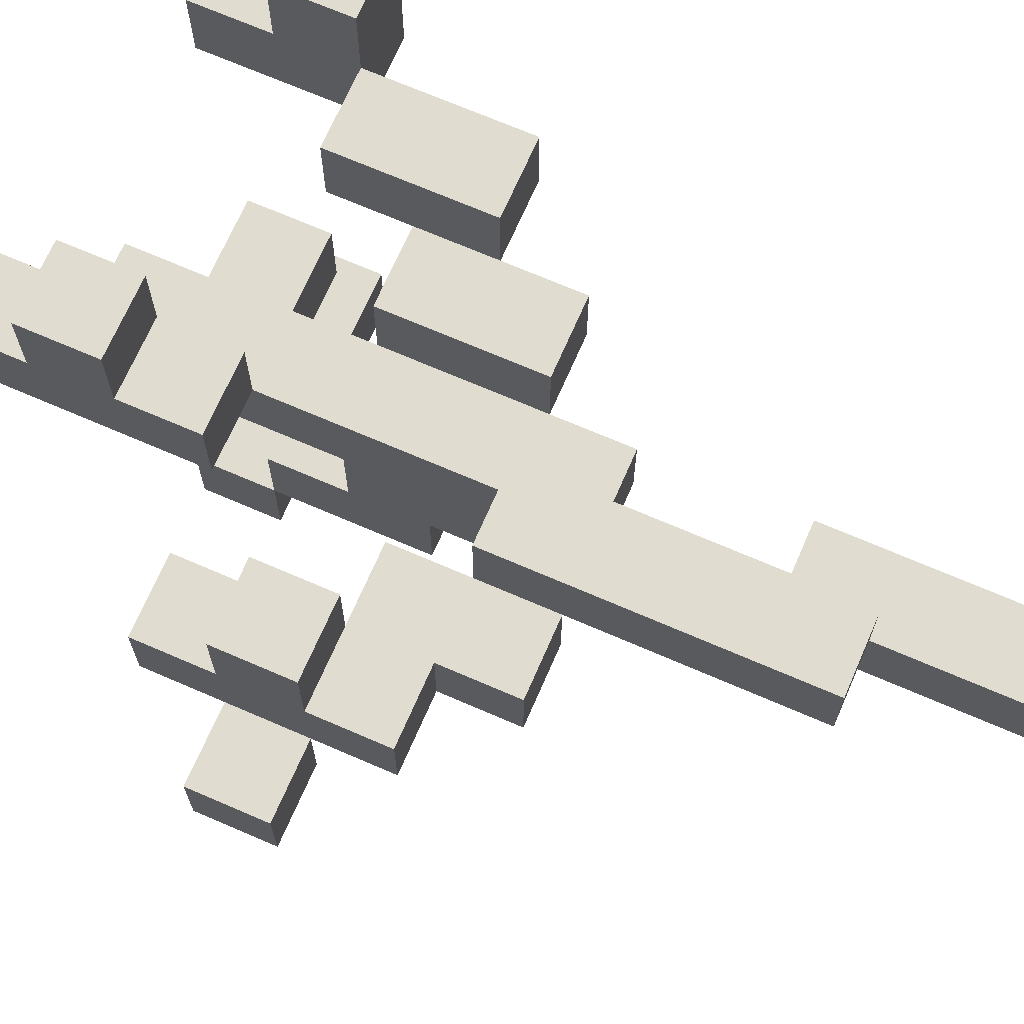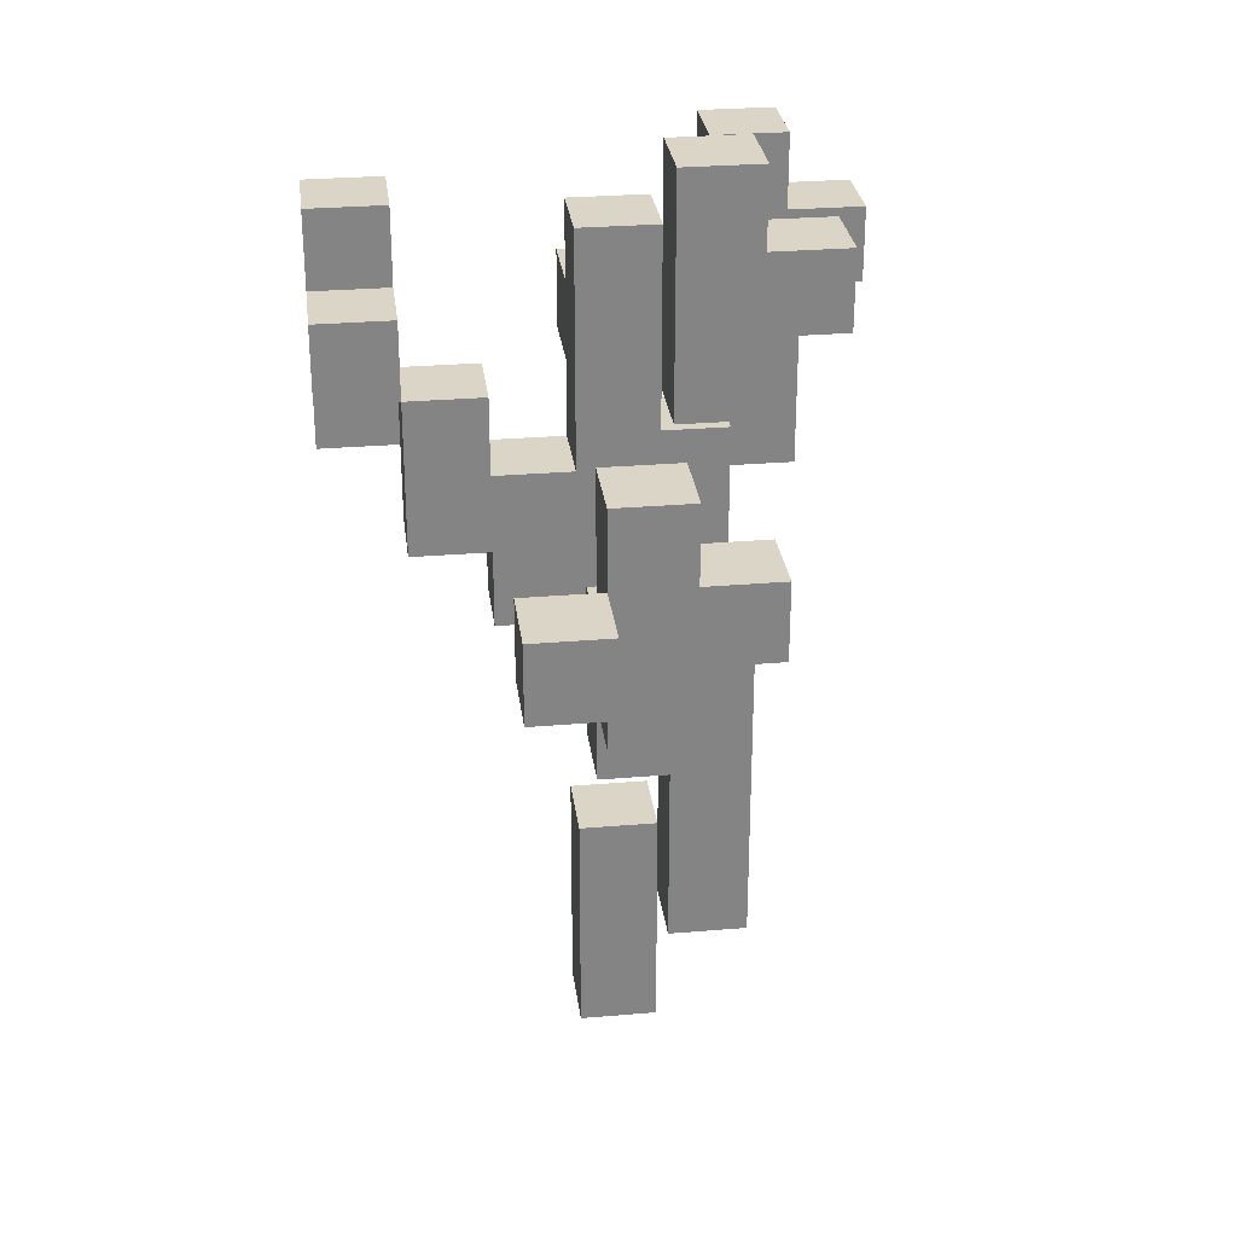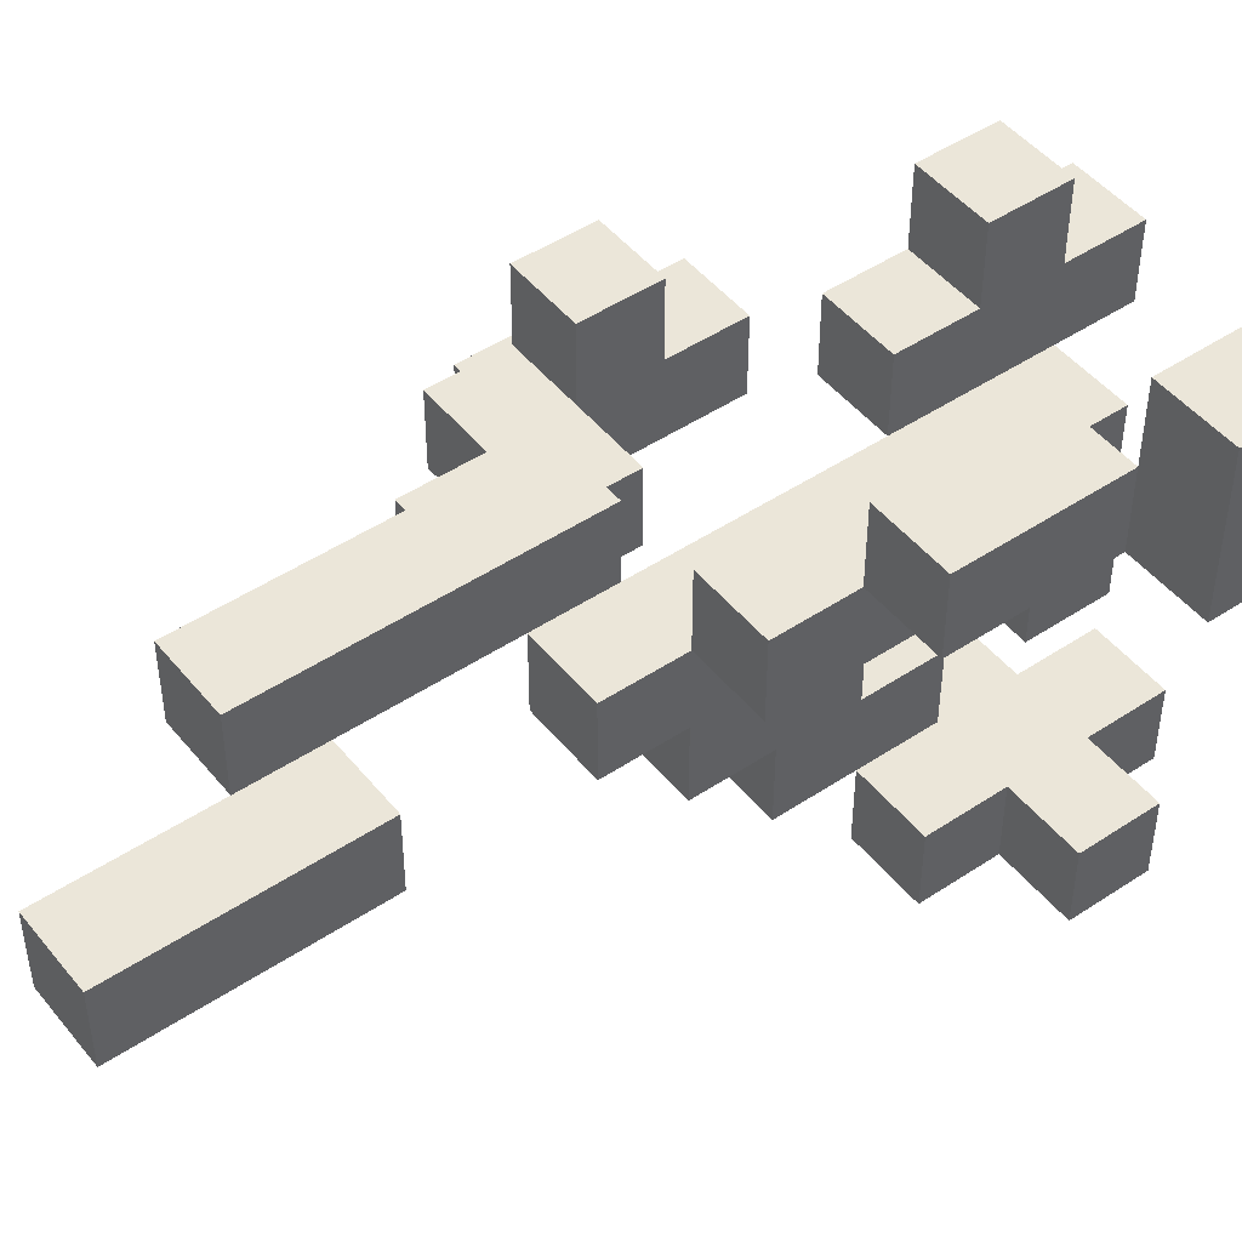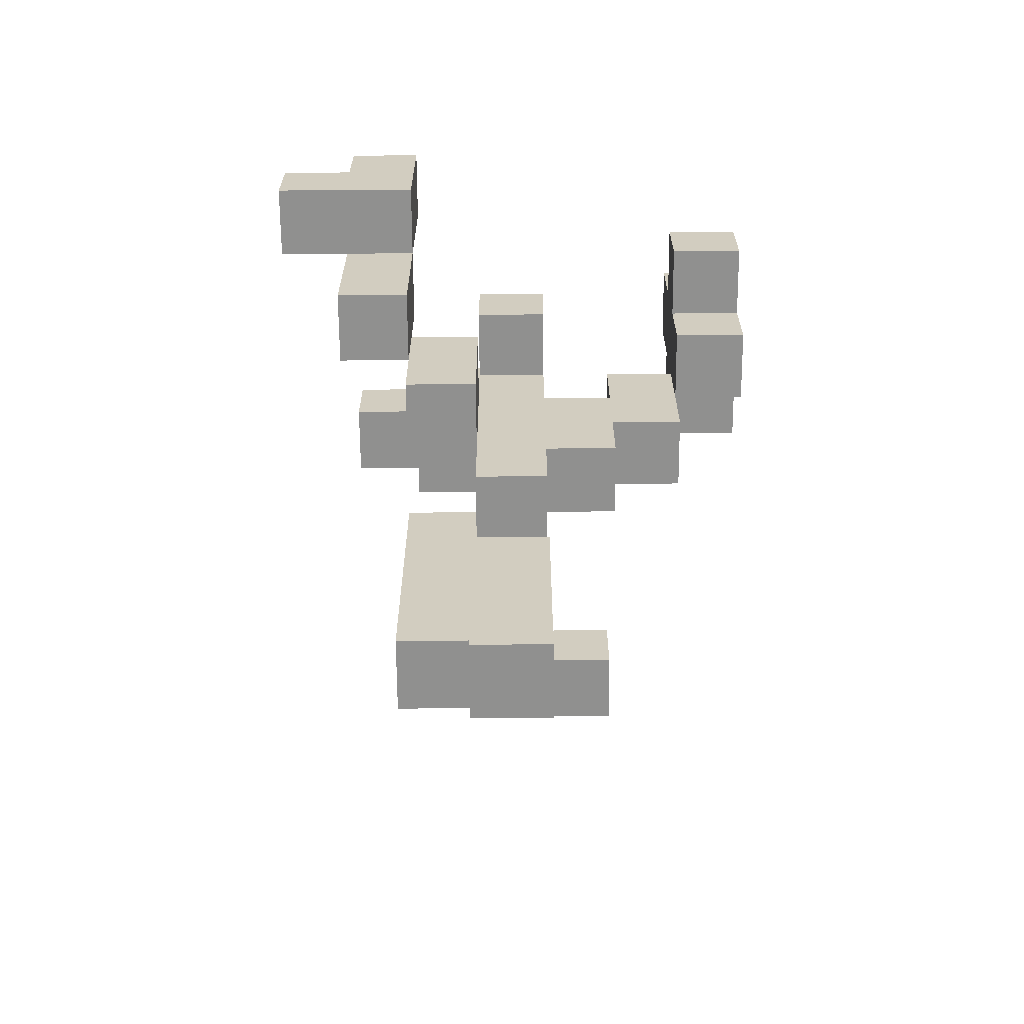
<metadata>
{"format":"obj","ext":"obj","renderer":"f3d","projection":"perspective","resolution":1024,"background":"white","views":[{"elev":69.6,"azim":-66.5,"up":"+Z"},{"elev":29.0,"azim":-97.2,"up":"+Y"},{"elev":47.4,"azim":53.1,"up":"+Z"},{"elev":-65.6,"azim":90.4,"up":"+Y"}]}
</metadata>
<code>
o
v -0.4 0.1 -0.05
v -0.4 0.1 -0.15
v -0.4 0.2 -0.05
v -0.4 0.2 -0.15
v -0.3 0 0.05
v -0.3 0 -0.05
v -0.3 0.1 0.15
v -0.3 0.1 0.05
v -0.3 0.1 -0.05
v -0.3 0.2 0.15
v -0.3 0.2 0.05
v -0.3 0.2 -0.05
v -0.3 0.3 0.05
v -0.3 0.3 -0.05
v -0.2 -0.1 0.05
v -0.2 -0.1 -0.05
v -0.2 0 0.05
v -0.2 0 -0.05
v -0.1 -0.4 0.15
v -0.1 -0.4 0.05
v -0.1 -0.1 0.05
v -0.1 0 0.15
v -0.1 0 0.05
v -0.1 0.3 0.15
v -0.1 0.3 0.05
v -0.1 0.4 0.25
v -0.1 0.4 0.15
v -0.1 0.5 0.25
v -0.1 0.5 0.15
v -0.1 0.5 0.05
v -0.1 0.6 0.15
v -0.1 0.6 0.05
v 0 -0.6 0.05
v 0 -0.6 -0.05
v 0 -0.4 0.05
v 0 -0.3 0.05
v 0 -0.3 -0.05
v 0 -0.1 0.05
v 0 -0.1 -0.05
v 0 0 0.05
v 0 0 -0.05
v 0 0 -0.15
v 0 0.1 -0.15
v 0 0.1 -0.25
v 0 0.2 -0.05
v 0 0.2 -0.15
v 0 0.3 0.05
v 0 0.3 -0.15
v 0 0.3 -0.25
v 0 0.3 -0.35
v 0 0.4 0.05
v 0 0.4 -0.05
v 0 0.4 -0.25
v 0 0.4 -0.35
v 0 0.5 0.05
v 0 0.5 -0.05
v 0.1 0 0.15
v 0.1 0 0.05
v 0.1 0.2 0.15
v 0.1 0.2 0.05
v 0.1 0.2 -0.25
v 0.1 0.2 -0.35
v 0.1 0.3 -0.25
v 0.1 0.3 -0.35
v 0.1 0.4 -0.25
v 0.1 0.4 -0.35
v 0.1 0.5 -0.25
v 0.1 0.5 -0.35
v 0.2 0.1 0.25
v 0.2 0.1 0.15
v 0.2 0.2 0.15
v 0.2 0.3 0.25
v 0.2 0.3 0.15
v 0.3 0.3 0.35
v 0.3 0.3 0.25
v 0.3 0.3 0.15
v 0.3 0.4 0.35
v 0.3 0.4 0.25
v 0.3 0.4 0.15
v 0.3 0.5 0.25
v 0.3 0.5 0.15
v -0.3 0.1 -0.05
v -0.3 0.1 -0.15
v -0.3 0.2 -0.05
v -0.3 0.2 -0.15
v -0.2 0.1 0.15
v -0.2 0.1 0.05
v -0.2 0.1 -0.05
v -0.2 0.2 0.15
v -0.2 0.2 0.05
v -0.2 0.2 -0.05
v -0.2 0.3 0.05
v -0.2 0.3 -0.05
v -0.1 -0.1 0.05
v -0.1 -0.1 -0.05
v -0.1 0 0.05
v -0.1 0.1 0.05
v -0.1 0.1 -0.05
v 0 -0.4 0.15
v 0 -0.4 0.05
v 0 -0.3 0.05
v 0 -0.1 0.05
v 0 0 0.15
v 0 0 0.05
v 0 0.3 0.15
v 0 0.3 0.05
v 0 0.4 0.25
v 0 0.4 0.15
v 0 0.4 0.05
v 0 0.5 0.25
v 0 0.5 0.15
v 0 0.5 0.05
v 0 0.6 0.15
v 0 0.6 0.05
v 0.1 -0.6 0.05
v 0.1 -0.6 -0.05
v 0.1 -0.3 0.05
v 0.1 -0.3 -0.05
v 0.1 -0.1 0.05
v 0.1 -0.1 -0.05
v 0.1 0 0.05
v 0.1 0 -0.05
v 0.1 0 -0.15
v 0.1 0.1 -0.15
v 0.1 0.1 -0.25
v 0.1 0.2 0.05
v 0.1 0.2 -0.05
v 0.1 0.2 -0.15
v 0.1 0.2 -0.25
v 0.1 0.3 0.05
v 0.1 0.3 -0.05
v 0.1 0.3 -0.15
v 0.1 0.3 -0.25
v 0.1 0.4 0.05
v 0.1 0.4 -0.05
v 0.1 0.5 0.05
v 0.1 0.5 -0.05
v 0.2 0 0.15
v 0.2 0 0.05
v 0.2 0.1 0.15
v 0.2 0.2 0.15
v 0.2 0.2 0.05
v 0.2 0.2 -0.25
v 0.2 0.2 -0.35
v 0.2 0.3 0.05
v 0.2 0.3 -0.05
v 0.2 0.3 -0.25
v 0.2 0.3 -0.35
v 0.2 0.4 0.05
v 0.2 0.4 -0.05
v 0.2 0.4 -0.25
v 0.2 0.4 -0.35
v 0.2 0.5 -0.25
v 0.2 0.5 -0.35
v 0.3 0.1 0.25
v 0.3 0.1 0.15
v 0.3 0.3 0.25
v 0.3 0.3 0.15
v 0.3 0.3 -0.25
v 0.3 0.3 -0.35
v 0.3 0.4 -0.25
v 0.3 0.4 -0.35
v 0.4 0.3 0.35
v 0.4 0.3 0.25
v 0.4 0.3 0.15
v 0.4 0.4 0.35
v 0.4 0.4 0.25
v 0.4 0.4 0.15
v 0.4 0.5 0.25
v 0.4 0.5 0.15
v 0.3 0.3 0.35
v 0.3 0.4 0.35
v 0.4 0.3 0.35
v 0.4 0.4 0.35
v -0.1 0.4 0.25
v -0.1 0.5 0.25
v 0 0.4 0.25
v 0 0.5 0.25
v 0.2 0.1 0.25
v 0.2 0.3 0.25
v 0.3 0.1 0.25
v 0.3 0.3 0.25
v 0.3 0.4 0.25
v 0.3 0.5 0.25
v 0.4 0.4 0.25
v 0.4 0.5 0.25
v -0.3 0.1 0.15
v -0.3 0.2 0.15
v -0.2 0.1 0.15
v -0.2 0.2 0.15
v -0.1 -0.4 0.15
v -0.1 0 0.15
v -0.1 0.3 0.15
v -0.1 0.4 0.15
v -0.1 0.5 0.15
v -0.1 0.6 0.15
v 0 -0.4 0.15
v 0 0 0.15
v 0 0.3 0.15
v 0 0.4 0.15
v 0 0.5 0.15
v 0 0.6 0.15
v 0.1 0 0.15
v 0.1 0.2 0.15
v 0.2 0 0.15
v 0.2 0.1 0.15
v 0.2 0.2 0.15
v -0.3 0 0.05
v -0.3 0.1 0.05
v -0.3 0.2 0.05
v -0.3 0.3 0.05
v -0.2 -0.1 0.05
v -0.2 0 0.05
v -0.2 0.1 0.05
v -0.2 0.2 0.05
v -0.2 0.3 0.05
v -0.1 -0.1 0.05
v -0.1 0 0.05
v -0.1 0.1 0.05
v 0 -0.6 0.05
v 0 -0.4 0.05
v 0 -0.3 0.05
v 0 -0.1 0.05
v 0 0 0.05
v 0 0.3 0.05
v 0 0.4 0.05
v 0 0.5 0.05
v 0.1 -0.6 0.05
v 0.1 -0.3 0.05
v 0.1 -0.1 0.05
v 0.1 0 0.05
v 0.1 0.2 0.05
v 0.1 0.3 0.05
v 0.1 0.4 0.05
v 0.1 0.5 0.05
v 0.2 0.3 0.05
v 0.2 0.4 0.05
v -0.4 0.1 -0.05
v -0.4 0.2 -0.05
v -0.3 0.1 -0.05
v -0.3 0.2 -0.05
v 0 0.2 -0.15
v 0 0.3 -0.15
v 0.1 0.2 -0.15
v 0.1 0.3 -0.15
v 0 0.3 -0.25
v 0 0.4 -0.25
v 0.1 0.2 -0.25
v 0.1 0.3 -0.25
v 0.1 0.4 -0.25
v 0.1 0.5 -0.25
v 0.2 0.2 -0.25
v 0.2 0.3 -0.25
v 0.2 0.4 -0.25
v 0.2 0.5 -0.25
v 0.3 0.3 -0.25
v 0.3 0.4 -0.25
v 0.2 0.1 0.15
v 0.2 0.2 0.15
v 0.2 0.3 0.15
v 0.3 0.1 0.15
v 0.3 0.3 0.15
v 0.3 0.4 0.15
v 0.3 0.5 0.15
v 0.4 0.3 0.15
v 0.4 0.4 0.15
v 0.4 0.5 0.15
v -0.1 -0.4 0.05
v -0.1 -0.1 0.05
v -0.1 0 0.05
v -0.1 0.3 0.05
v -0.1 0.5 0.05
v -0.1 0.6 0.05
v 0 -0.4 0.05
v 0 -0.3 0.05
v 0 -0.1 0.05
v 0 0 0.05
v 0 0.3 0.05
v 0 0.4 0.05
v 0 0.5 0.05
v 0 0.6 0.05
v 0.1 0 0.05
v 0.1 0.2 0.05
v 0.2 0 0.05
v 0.2 0.2 0.05
v -0.3 0 -0.05
v -0.3 0.1 -0.05
v -0.3 0.2 -0.05
v -0.3 0.3 -0.05
v -0.2 -0.1 -0.05
v -0.2 0 -0.05
v -0.2 0.1 -0.05
v -0.2 0.2 -0.05
v -0.2 0.3 -0.05
v -0.1 -0.1 -0.05
v -0.1 0.1 -0.05
v 0 -0.6 -0.05
v 0 -0.3 -0.05
v 0 -0.1 -0.05
v 0 0 -0.05
v 0 0.2 -0.05
v 0 0.4 -0.05
v 0 0.5 -0.05
v 0.1 -0.6 -0.05
v 0.1 -0.3 -0.05
v 0.1 -0.1 -0.05
v 0.1 0 -0.05
v 0.1 0.2 -0.05
v 0.1 0.3 -0.05
v 0.1 0.4 -0.05
v 0.1 0.5 -0.05
v 0.2 0.3 -0.05
v 0.2 0.4 -0.05
v -0.4 0.1 -0.15
v -0.4 0.2 -0.15
v -0.3 0.1 -0.15
v -0.3 0.2 -0.15
v 0 0 -0.15
v 0 0.1 -0.15
v 0.1 0 -0.15
v 0.1 0.1 -0.15
v 0 0.1 -0.25
v 0 0.3 -0.25
v 0.1 0.1 -0.25
v 0.1 0.2 -0.25
v 0.1 0.3 -0.25
v 0 0.3 -0.35
v 0 0.4 -0.35
v 0.1 0.2 -0.35
v 0.1 0.3 -0.35
v 0.1 0.4 -0.35
v 0.1 0.5 -0.35
v 0.2 0.2 -0.35
v 0.2 0.3 -0.35
v 0.2 0.4 -0.35
v 0.2 0.5 -0.35
v 0.3 0.3 -0.35
v 0.3 0.4 -0.35
v 0 -0.6 0.05
v 0.1 -0.6 0.05
v 0 -0.6 -0.05
v 0.1 -0.6 -0.05
v -0.1 -0.4 0.15
v 0 -0.4 0.15
v -0.1 -0.4 0.05
v 0 -0.4 0.05
v -0.2 -0.1 0.05
v -0.1 -0.1 0.05
v 0 -0.1 0.05
v 0.1 -0.1 0.05
v -0.2 -0.1 -0.05
v -0.1 -0.1 -0.05
v 0 -0.1 -0.05
v 0.1 -0.1 -0.05
v 0.1 0 0.15
v 0.2 0 0.15
v -0.3 0 0.05
v -0.2 0 0.05
v 0.1 0 0.05
v 0.2 0 0.05
v -0.3 0 -0.05
v -0.2 0 -0.05
v 0 0 -0.05
v 0.1 0 -0.05
v 0 0 -0.15
v 0.1 0 -0.15
v 0.2 0.1 0.25
v 0.3 0.1 0.25
v -0.3 0.1 0.15
v -0.2 0.1 0.15
v 0.2 0.1 0.15
v 0.3 0.1 0.15
v -0.3 0.1 0.05
v -0.2 0.1 0.05
v -0.4 0.1 -0.05
v -0.3 0.1 -0.05
v -0.4 0.1 -0.15
v -0.3 0.1 -0.15
v 0 0.1 -0.15
v 0.1 0.1 -0.15
v 0 0.1 -0.25
v 0.1 0.1 -0.25
v 0.1 0.2 -0.25
v 0.2 0.2 -0.25
v 0.1 0.2 -0.35
v 0.2 0.2 -0.35
v 0.3 0.3 0.35
v 0.4 0.3 0.35
v 0.3 0.3 0.25
v 0.4 0.3 0.25
v -0.1 0.3 0.15
v 0 0.3 0.15
v 0.3 0.3 0.15
v 0.4 0.3 0.15
v -0.1 0.3 0.05
v 0 0.3 0.05
v 0.1 0.3 0.05
v 0.2 0.3 0.05
v 0.1 0.3 -0.05
v 0.2 0.3 -0.05
v 0 0.3 -0.25
v 0.1 0.3 -0.25
v 0.2 0.3 -0.25
v 0.3 0.3 -0.25
v 0 0.3 -0.35
v 0.1 0.3 -0.35
v 0.2 0.3 -0.35
v 0.3 0.3 -0.35
v -0.1 0.4 0.25
v 0 0.4 0.25
v -0.1 0.4 0.15
v 0 0.4 0.15
v 0 -0.3 0.05
v 0.1 -0.3 0.05
v 0 -0.3 -0.05
v 0.1 -0.3 -0.05
v -0.1 0 0.15
v 0 0 0.15
v -0.1 0 0.05
v 0 0 0.05
v -0.2 0.1 0.05
v -0.1 0.1 0.05
v -0.2 0.1 -0.05
v -0.1 0.1 -0.05
v -0.3 0.2 0.15
v -0.2 0.2 0.15
v 0.1 0.2 0.15
v 0.2 0.2 0.15
v -0.3 0.2 0.05
v -0.2 0.2 0.05
v 0.1 0.2 0.05
v 0.2 0.2 0.05
v -0.4 0.2 -0.05
v -0.3 0.2 -0.05
v 0 0.2 -0.05
v 0.1 0.2 -0.05
v -0.4 0.2 -0.15
v -0.3 0.2 -0.15
v 0 0.2 -0.15
v 0.1 0.2 -0.15
v 0.2 0.3 0.25
v 0.3 0.3 0.25
v 0.2 0.3 0.15
v 0.3 0.3 0.15
v -0.3 0.3 0.05
v -0.2 0.3 0.05
v -0.3 0.3 -0.05
v -0.2 0.3 -0.05
v 0 0.3 -0.15
v 0.1 0.3 -0.15
v 0 0.3 -0.25
v 0.1 0.3 -0.25
v 0.3 0.4 0.35
v 0.4 0.4 0.35
v 0.3 0.4 0.25
v 0.4 0.4 0.25
v 0.1 0.4 0.05
v 0.2 0.4 0.05
v 0.1 0.4 -0.05
v 0.2 0.4 -0.05
v 0 0.4 -0.25
v 0.1 0.4 -0.25
v 0.2 0.4 -0.25
v 0.3 0.4 -0.25
v 0 0.4 -0.35
v 0.1 0.4 -0.35
v 0.2 0.4 -0.35
v 0.3 0.4 -0.35
v -0.1 0.5 0.25
v 0 0.5 0.25
v 0.3 0.5 0.25
v 0.4 0.5 0.25
v -0.1 0.5 0.15
v 0 0.5 0.15
v 0.3 0.5 0.15
v 0.4 0.5 0.15
v 0 0.5 0.05
v 0.1 0.5 0.05
v 0 0.5 -0.05
v 0.1 0.5 -0.05
v 0.1 0.5 -0.25
v 0.2 0.5 -0.25
v 0.1 0.5 -0.35
v 0.2 0.5 -0.35
v -0.1 0.6 0.15
v 0 0.6 0.15
v -0.1 0.6 0.05
v 0 0.6 0.05
f 3 2 1
f 4 2 3
f 8 6 5
f 9 6 8
f 10 8 7
f 11 9 8
f 11 8 10
f 12 9 11
f 13 12 11
f 14 12 13
f 17 16 15
f 18 16 17
f 21 20 19
f 22 21 19
f 23 21 22
f 27 25 24
f 28 27 26
f 29 25 27
f 29 27 28
f 30 25 29
f 31 30 29
f 32 30 31
f 35 34 33
f 36 34 35
f 37 34 36
f 40 39 38
f 41 39 40
f 43 41 40
f 43 42 41
f 45 43 40
f 45 44 43
f 46 44 45
f 47 45 40
f 48 44 46
f 49 44 48
f 51 45 47
f 52 45 51
f 53 50 49
f 54 50 53
f 55 52 51
f 56 52 55
f 59 58 57
f 60 58 59
f 63 62 61
f 64 62 63
f 67 66 65
f 68 66 67
f 71 70 69
f 72 71 69
f 73 71 72
f 77 75 74
f 78 76 75
f 78 75 77
f 79 76 78
f 80 79 78
f 81 79 80
f 82 83 84
f 84 83 85
f 86 87 89
f 87 88 90
f 89 87 90
f 90 88 91
f 90 91 92
f 92 91 93
f 94 95 96
f 96 95 97
f 97 95 98
f 99 100 101
f 99 101 102
f 99 102 103
f 103 102 104
f 105 106 108
f 108 106 109
f 107 108 110
f 108 109 111
f 110 108 111
f 111 109 112
f 111 112 113
f 113 112 114
f 115 116 117
f 117 116 118
f 119 120 121
f 121 120 122
f 121 122 124
f 122 123 124
f 121 124 126
f 124 125 126
f 126 125 127
f 127 125 128
f 128 125 129
f 126 127 130
f 130 127 131
f 128 129 132
f 132 129 133
f 134 135 136
f 136 135 137
f 138 139 140
f 140 139 141
f 141 139 142
f 143 144 147
f 147 144 148
f 145 146 149
f 149 146 150
f 151 152 153
f 153 152 154
f 155 156 157
f 157 156 158
f 159 160 161
f 161 160 162
f 163 164 166
f 164 165 167
f 166 164 167
f 167 165 168
f 167 168 169
f 169 168 170
f 173 172 171
f 174 172 173
f 177 176 175
f 178 176 177
f 181 180 179
f 182 180 181
f 185 184 183
f 186 184 185
f 189 188 187
f 190 188 189
f 197 192 191
f 198 192 197
f 199 194 193
f 200 194 199
f 201 196 195
f 202 196 201
f 205 204 203
f 206 204 205
f 207 204 206
f 213 209 208
f 214 209 213
f 215 211 210
f 216 211 215
f 217 214 213
f 217 213 212
f 218 214 217
f 219 214 218
f 228 221 220
f 228 222 221
f 229 222 228
f 230 225 224
f 230 224 223
f 230 226 225
f 231 226 230
f 232 226 231
f 233 226 232
f 234 227 226
f 234 226 233
f 235 227 234
f 236 234 233
f 237 234 236
f 240 239 238
f 241 239 240
f 244 243 242
f 245 243 244
f 249 247 246
f 250 247 249
f 252 249 248
f 252 250 249
f 253 250 252
f 254 251 250
f 254 250 253
f 255 251 254
f 256 254 253
f 257 254 256
f 258 259 261
f 259 260 261
f 261 260 262
f 262 263 265
f 263 264 266
f 265 263 266
f 266 264 267
f 268 269 274
f 269 270 274
f 274 270 275
f 275 270 276
f 276 270 277
f 271 272 278
f 278 272 279
f 272 273 280
f 279 272 280
f 280 273 281
f 282 283 284
f 284 283 285
f 286 287 291
f 287 288 291
f 291 288 292
f 288 289 293
f 292 288 293
f 293 289 294
f 291 292 295
f 290 291 295
f 295 292 296
f 297 298 304
f 304 298 305
f 299 300 306
f 306 300 307
f 301 302 308
f 308 302 309
f 302 303 310
f 309 302 310
f 310 303 311
f 309 310 312
f 312 310 313
f 314 315 316
f 316 315 317
f 318 319 320
f 320 319 321
f 322 323 324
f 324 323 325
f 325 323 326
f 327 328 330
f 330 328 331
f 329 330 333
f 330 331 333
f 333 331 334
f 331 332 335
f 334 331 335
f 335 332 336
f 334 335 337
f 337 335 338
f 341 340 339
f 342 340 341
f 345 344 343
f 346 344 345
f 351 348 347
f 352 348 351
f 353 350 349
f 354 350 353
f 359 356 355
f 360 356 359
f 361 358 357
f 362 358 361
f 365 364 363
f 366 364 365
f 371 368 367
f 372 368 371
f 373 370 369
f 374 370 373
f 377 376 375
f 378 376 377
f 381 380 379
f 382 380 381
f 385 384 383
f 386 384 385
f 389 388 387
f 390 388 389
f 393 390 389
f 394 390 393
f 395 392 391
f 396 392 395
f 399 398 397
f 400 398 399
f 405 402 401
f 406 402 405
f 407 404 403
f 408 404 407
f 411 410 409
f 412 410 411
f 413 414 415
f 415 414 416
f 417 418 419
f 419 418 420
f 421 422 423
f 423 422 424
f 425 426 429
f 429 426 430
f 427 428 431
f 431 428 432
f 433 434 437
f 437 434 438
f 435 436 439
f 439 436 440
f 441 442 443
f 443 442 444
f 445 446 447
f 447 446 448
f 449 450 451
f 451 450 452
f 453 454 455
f 455 454 456
f 457 458 459
f 459 458 460
f 461 462 465
f 465 462 466
f 463 464 467
f 467 464 468
f 469 470 473
f 473 470 474
f 471 472 475
f 475 472 476
f 477 478 479
f 479 478 480
f 481 482 483
f 483 482 484
f 485 486 487
f 487 486 488

</code>
